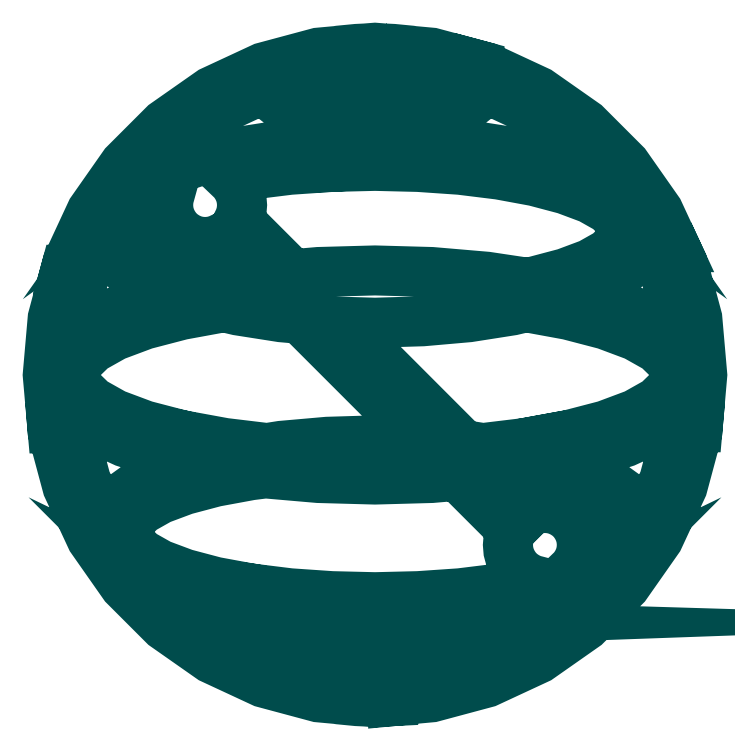
<metadata>
{"format":"dxf","ext":"dxf","renderer":"ezdxf+matplotlib","layout":"modelspace","background":"white","min_lineweight":24,"dpi":150}
</metadata>
<code>
0
SECTION
2
ENTITIES
0
POLYLINE
8
NA
70
1
66
1
0
VERTEX
8
NA
10
-2.024
20
3.898
0
VERTEX
8
NA
10
-1.961
20
3.895
0
VERTEX
8
NA
10
-1.826
20
3.882
0
VERTEX
8
NA
10
-1.807
20
3.879
0
VERTEX
8
NA
10
-1.665
20
3.866
0
VERTEX
8
NA
10
-1.3
20
3.768
0
VERTEX
8
NA
10
-1.3
20
3.613
0
VERTEX
8
NA
10
-1.303
20
3.614
0
VERTEX
8
NA
10
-1.3
20
3.6
0
VERTEX
8
NA
10
-1.312
20
3.548
0
VERTEX
8
NA
10
-1.348
20
3.497
0
VERTEX
8
NA
10
-1.407
20
3.45
0
VERTEX
8
NA
10
-1.487
20
3.407
0
VERTEX
8
NA
10
-1.586
20
3.37
0
VERTEX
8
NA
10
-1.7
20
3.34
0
VERTEX
8
NA
10
-1.826
20
3.318
0
VERTEX
8
NA
10
-1.961
20
3.305
0
VERTEX
8
NA
10
-2.1
20
3.3
0
VERTEX
8
NA
10
-2.11
20
3.3
0
VERTEX
8
NA
10
-2.106
20
3.4
0
VERTEX
8
NA
10
-2.1
20
3.4
0
VERTEX
8
NA
10
-1.996
20
3.403
0
VERTEX
8
NA
10
-1.895
20
3.412
0
VERTEX
8
NA
10
-1.8
20
3.427
0
VERTEX
8
NA
10
-1.714
20
3.447
0
VERTEX
8
NA
10
-1.64
20
3.471
0
VERTEX
8
NA
10
-1.58
20
3.5
0
VERTEX
8
NA
10
-1.536
20
3.532
0
VERTEX
8
NA
10
-1.509
20
3.565
0
VERTEX
8
NA
10
-1.5
20
3.6
0
VERTEX
8
NA
10
-1.509
20
3.635
0
VERTEX
8
NA
10
-1.536
20
3.668
0
VERTEX
8
NA
10
-1.555
20
3.682
0
VERTEX
8
NA
10
-1.691
20
3.718
0
VERTEX
8
NA
10
-2.1
20
3.754
0
VERTEX
8
NA
10
-2.509
20
3.718
0
VERTEX
8
NA
10
-2.645
20
3.682
0
VERTEX
8
NA
10
-2.664
20
3.668
0
VERTEX
8
NA
10
-2.691
20
3.635
0
VERTEX
8
NA
10
-2.7
20
3.6
0
VERTEX
8
NA
10
-2.691
20
3.565
0
VERTEX
8
NA
10
-2.664
20
3.532
0
VERTEX
8
NA
10
-2.62
20
3.5
0
VERTEX
8
NA
10
-2.56
20
3.471
0
VERTEX
8
NA
10
-2.486
20
3.447
0
VERTEX
8
NA
10
-2.4
20
3.427
0
VERTEX
8
NA
10
-2.305
20
3.412
0
VERTEX
8
NA
10
-2.204
20
3.403
0
VERTEX
8
NA
10
-2.106
20
3.4
0
VERTEX
8
NA
10
-2.11
20
3.3
0
VERTEX
8
NA
10
-2.239
20
3.305
0
VERTEX
8
NA
10
-2.374
20
3.318
0
VERTEX
8
NA
10
-2.5
20
3.34
0
VERTEX
8
NA
10
-2.614
20
3.37
0
VERTEX
8
NA
10
-2.713
20
3.407
0
VERTEX
8
NA
10
-2.793
20
3.45
0
VERTEX
8
NA
10
-2.852
20
3.497
0
VERTEX
8
NA
10
-2.888
20
3.548
0
VERTEX
8
NA
10
-2.9
20
3.6
0
VERTEX
8
NA
10
-2.897
20
3.614
0
VERTEX
8
NA
10
-2.905
20
3.612
0
VERTEX
8
NA
10
-3.277
20
3.439
0
VERTEX
8
NA
10
-3.613
20
3.203
0
VERTEX
8
NA
10
-3.903
20
2.913
0
VERTEX
8
NA
10
-3.977
20
2.808
0
VERTEX
8
NA
10
-3.919
20
2.85
0
VERTEX
8
NA
10
-3.745
20
2.933
0
VERTEX
8
NA
10
-3.745
20
2.75
0
VERTEX
8
NA
10
-3.885
20
2.671
0
VERTEX
8
NA
10
-3.971
20
2.587
0
VERTEX
8
NA
10
-4
20
2.5
0
VERTEX
8
NA
10
-3.971
20
2.413
0
VERTEX
8
NA
10
-3.885
20
2.329
0
VERTEX
8
NA
10
-3.745
20
2.25
0
VERTEX
8
NA
10
-3.555
20
2.179
0
VERTEX
8
NA
10
-3.321
20
2.117
0
VERTEX
8
NA
10
-3.262
20
2.106
0
VERTEX
8
NA
10
-2.988
20
2.147
0
VERTEX
8
NA
10
-3.284
20
2.443
0
VERTEX
8
NA
10
-3.303
20
2.434
0
VERTEX
8
NA
10
-3.351
20
2.421
0
VERTEX
8
NA
10
-3.4
20
2.417
0
VERTEX
8
NA
10
-3.449
20
2.421
0
VERTEX
8
NA
10
-3.497
20
2.434
0
VERTEX
8
NA
10
-3.541
20
2.455
0
VERTEX
8
NA
10
-3.582
20
2.483
0
VERTEX
8
NA
10
-3.617
20
2.518
0
VERTEX
8
NA
10
-3.645
20
2.559
0
VERTEX
8
NA
10
-3.666
20
2.603
0
VERTEX
8
NA
10
-3.679
20
2.651
0
VERTEX
8
NA
10
-3.683
20
2.7
0
VERTEX
8
NA
10
-3.679
20
2.749
0
VERTEX
8
NA
10
-3.671
20
2.778
0
VERTEX
8
NA
10
-3.745
20
2.75
0
VERTEX
8
NA
10
-3.745
20
2.933
0
VERTEX
8
NA
10
-3.709
20
2.95
0
VERTEX
8
NA
10
-3.45
20
3.036
0
VERTEX
8
NA
10
-3.15
20
3.106
0
VERTEX
8
NA
10
-2.818
20
3.158
0
VERTEX
8
NA
10
-2.465
20
3.189
0
VERTEX
8
NA
10
-2.43
20
3.19
0
VERTEX
8
NA
10
-2.43
20
2.992
0
VERTEX
8
NA
10
-2.75
20
2.97
0
VERTEX
8
NA
10
-3.05
20
2.933
0
VERTEX
8
NA
10
-3.206
20
2.904
0
VERTEX
8
NA
10
-3.183
20
2.882
0
VERTEX
8
NA
10
-3.155
20
2.841
0
VERTEX
8
NA
10
-3.134
20
2.797
0
VERTEX
8
NA
10
-3.121
20
2.749
0
VERTEX
8
NA
10
-3.117
20
2.7
0
VERTEX
8
NA
10
-3.121
20
2.651
0
VERTEX
8
NA
10
-3.134
20
2.603
0
VERTEX
8
NA
10
-3.143
20
2.584
0
VERTEX
8
NA
10
-2.73
20
2.171
0
VERTEX
8
NA
10
-2.534
20
2.188
0
VERTEX
8
NA
10
-2.1
20
2.2
0
VERTEX
8
NA
10
-1.666
20
2.188
0
VERTEX
8
NA
10
-1.245
20
2.152
0
VERTEX
8
NA
10
-0.938
20
2.106
0
VERTEX
8
NA
10
-0.879
20
2.117
0
VERTEX
8
NA
10
-0.645
20
2.179
0
VERTEX
8
NA
10
-0.455
20
2.25
0
VERTEX
8
NA
10
-0.315
20
2.329
0
VERTEX
8
NA
10
-0.229
20
2.413
0
VERTEX
8
NA
10
-0.2
20
2.5
0
VERTEX
8
NA
10
-0.229
20
2.587
0
VERTEX
8
NA
10
-0.315
20
2.671
0
VERTEX
8
NA
10
-0.455
20
2.75
0
VERTEX
8
NA
10
-0.645
20
2.821
0
VERTEX
8
NA
10
-0.879
20
2.883
0
VERTEX
8
NA
10
-1.15
20
2.933
0
VERTEX
8
NA
10
-1.45
20
2.97
0
VERTEX
8
NA
10
-1.77
20
2.992
0
VERTEX
8
NA
10
-2.1
20
3
0
VERTEX
8
NA
10
-2.43
20
2.992
0
VERTEX
8
NA
10
-2.43
20
3.19
0
VERTEX
8
NA
10
-2.1
20
3.2
0
VERTEX
8
NA
10
-1.735
20
3.189
0
VERTEX
8
NA
10
-1.382
20
3.158
0
VERTEX
8
NA
10
-1.05
20
3.106
0
VERTEX
8
NA
10
-0.75
20
3.036
0
VERTEX
8
NA
10
-0.491
20
2.95
0
VERTEX
8
NA
10
-0.281
20
2.85
0
VERTEX
8
NA
10
-0.223
20
2.808
0
VERTEX
8
NA
10
-0.297
20
2.913
0
VERTEX
8
NA
10
-0.587
20
3.203
0
VERTEX
8
NA
10
-0.923
20
3.439
0
VERTEX
8
NA
10
-1.295
20
3.612
0
VERTEX
8
NA
10
-1.3
20
3.613
0
VERTEX
8
NA
10
-1.3
20
3.768
0
VERTEX
8
NA
10
-1.244
20
3.753
0
VERTEX
8
NA
10
-0.848
20
3.569
0
VERTEX
8
NA
10
-0.49
20
3.318
0
VERTEX
8
NA
10
-0.182
20
3.01
0
VERTEX
8
NA
10
0.069
20
2.652
0
VERTEX
8
NA
10
0.196
20
2.378
0
VERTEX
8
NA
10
0.031
20
2.378
0
VERTEX
8
NA
10
-0.009
20
2.465
0
VERTEX
8
NA
10
-0.032
20
2.378
0
VERTEX
8
NA
10
-0.127
20
2.261
0
VERTEX
8
NA
10
-0.281
20
2.15
0
VERTEX
8
NA
10
-0.491
20
2.05
0
VERTEX
8
NA
10
-0.559
20
2.028
0
VERTEX
8
NA
10
-0.493
20
2.013
0
VERTEX
8
NA
10
-0.185
20
1.914
0
VERTEX
8
NA
10
0.065
20
1.8
0
VERTEX
8
NA
10
0.229
20
1.687
0
VERTEX
8
NA
10
0.218
20
1.809
0
VERTEX
8
NA
10
0.112
20
2.205
0
VERTEX
8
NA
10
0.031
20
2.378
0
VERTEX
8
NA
10
0.196
20
2.378
0
VERTEX
8
NA
10
0.253
20
2.256
0
VERTEX
8
NA
10
0.366
20
1.835
0
VERTEX
8
NA
10
0.404
20
1.4
0
VERTEX
8
NA
10
0.369
20
1
0
VERTEX
8
NA
10
0.219
20
1
0
VERTEX
8
NA
10
0.229
20
1.113
0
VERTEX
8
NA
10
0.065
20
1
0
VERTEX
8
NA
10
-0.185
20
0.886
0
VERTEX
8
NA
10
-0.493
20
0.787
0
VERTEX
8
NA
10
-0.738
20
0.732
0
VERTEX
8
NA
10
-0.786
20
0.91
0
VERTEX
8
NA
10
-0.622
20
0.94
0
VERTEX
8
NA
10
-0.338
20
1.014
0
VERTEX
8
NA
10
-0.108
20
1.1
0
VERTEX
8
NA
10
0.061
20
1.195
0
VERTEX
8
NA
10
0.165
20
1.296
0
VERTEX
8
NA
10
0.2
20
1.4
0
VERTEX
8
NA
10
0.165
20
1.504
0
VERTEX
8
NA
10
0.061
20
1.605
0
VERTEX
8
NA
10
-0.108
20
1.7
0
VERTEX
8
NA
10
-0.338
20
1.786
0
VERTEX
8
NA
10
-0.622
20
1.86
0
VERTEX
8
NA
10
-0.944
20
1.919
0
VERTEX
8
NA
10
-1.05
20
1.894
0
VERTEX
8
NA
10
-1.382
20
1.842
0
VERTEX
8
NA
10
-1.735
20
1.811
0
VERTEX
8
NA
10
-2.1
20
1.8
0
VERTEX
8
NA
10
-2.366
20
1.808
0
VERTEX
8
NA
10
-1.42
20
0.861
0
VERTEX
8
NA
10
-1.382
20
0.858
0
VERTEX
8
NA
10
-1.274
20
0.841
0
VERTEX
8
NA
10
-0.95
20
0.88
0
VERTEX
8
NA
10
-0.786
20
0.91
0
VERTEX
8
NA
10
-0.738
20
0.732
0
VERTEX
8
NA
10
-0.491
20
0.65
0
VERTEX
8
NA
10
-0.281
20
0.55
0
VERTEX
8
NA
10
-0.127
20
0.439
0
VERTEX
8
NA
10
-0.032
20
0.322
0
VERTEX
8
NA
10
-0.026
20
0.299
0
VERTEX
8
NA
10
0.112
20
0.595
0
VERTEX
8
NA
10
0.218
20
0.991
0
VERTEX
8
NA
10
0.219
20
1
0
VERTEX
8
NA
10
0.369
20
1
0
VERTEX
8
NA
10
0.366
20
0.965
0
VERTEX
8
NA
10
0.253
20
0.544
0
VERTEX
8
NA
10
0.069
20
0.148
0
VERTEX
8
NA
10
-0.182
20
-0.21
0
VERTEX
8
NA
10
-0.49
20
-0.518
0
VERTEX
8
NA
10
-0.848
20
-0.769
0
VERTEX
8
NA
10
-1.244
20
-0.953
0
VERTEX
8
NA
10
-1.665
20
-1.066
0
VERTEX
8
NA
10
-1.807
20
-1.079
0
VERTEX
8
NA
10
-1.826
20
-1.082
0
VERTEX
8
NA
10
-1.961
20
-1.095
0
VERTEX
8
NA
10
-1.961
20
-0.942
0
VERTEX
8
NA
10
-1.691
20
-0.918
0
VERTEX
8
NA
10
-1.555
20
-0.882
0
VERTEX
8
NA
10
-1.536
20
-0.868
0
VERTEX
8
NA
10
-1.509
20
-0.835
0
VERTEX
8
NA
10
-1.5
20
-0.8
0
VERTEX
8
NA
10
-1.509
20
-0.765
0
VERTEX
8
NA
10
-1.536
20
-0.732
0
VERTEX
8
NA
10
-1.58
20
-0.7
0
VERTEX
8
NA
10
-1.64
20
-0.671
0
VERTEX
8
NA
10
-1.714
20
-0.647
0
VERTEX
8
NA
10
-1.8
20
-0.627
0
VERTEX
8
NA
10
-1.895
20
-0.612
0
VERTEX
8
NA
10
-1.996
20
-0.603
0
VERTEX
8
NA
10
-2.094
20
-0.6
0
VERTEX
8
NA
10
-2.09
20
-0.5
0
VERTEX
8
NA
10
-1.961
20
-0.505
0
VERTEX
8
NA
10
-1.826
20
-0.518
0
VERTEX
8
NA
10
-1.7
20
-0.54
0
VERTEX
8
NA
10
-1.586
20
-0.57
0
VERTEX
8
NA
10
-1.487
20
-0.607
0
VERTEX
8
NA
10
-1.407
20
-0.65
0
VERTEX
8
NA
10
-1.348
20
-0.697
0
VERTEX
8
NA
10
-1.312
20
-0.748
0
VERTEX
8
NA
10
-1.3
20
-0.8
0
VERTEX
8
NA
10
-1.303
20
-0.814
0
VERTEX
8
NA
10
-1.295
20
-0.812
0
VERTEX
8
NA
10
-0.923
20
-0.639
0
VERTEX
8
NA
10
-0.587
20
-0.403
0
VERTEX
8
NA
10
-0.381
20
-0.197
0
VERTEX
8
NA
10
-0.491
20
-0.25
0
VERTEX
8
NA
10
-0.75
20
-0.336
0
VERTEX
8
NA
10
-1.05
20
-0.406
0
VERTEX
8
NA
10
-1.382
20
-0.458
0
VERTEX
8
NA
10
-1.735
20
-0.489
0
VERTEX
8
NA
10
-2.1
20
-0.5
0
VERTEX
8
NA
10
-2.09
20
-0.5
0
VERTEX
8
NA
10
-2.094
20
-0.6
0
VERTEX
8
NA
10
-2.1
20
-0.6
0
VERTEX
8
NA
10
-2.204
20
-0.603
0
VERTEX
8
NA
10
-2.305
20
-0.612
0
VERTEX
8
NA
10
-2.4
20
-0.627
0
VERTEX
8
NA
10
-2.465
20
-0.642
0
VERTEX
8
NA
10
-2.465
20
-0.534
0
VERTEX
8
NA
10
-2.374
20
-0.518
0
VERTEX
8
NA
10
-2.239
20
-0.505
0
VERTEX
8
NA
10
-2.1
20
-0.5
0
VERTEX
8
NA
10
-2.465
20
-0.489
0
VERTEX
8
NA
10
-2.818
20
-0.458
0
VERTEX
8
NA
10
-3.05
20
-0.422
0
VERTEX
8
NA
10
-3.05
20
-0.233
0
VERTEX
8
NA
10
-2.75
20
-0.27
0
VERTEX
8
NA
10
-2.43
20
-0.292
0
VERTEX
8
NA
10
-2.1
20
-0.3
0
VERTEX
8
NA
10
-1.77
20
-0.292
0
VERTEX
8
NA
10
-1.45
20
-0.27
0
VERTEX
8
NA
10
-1.15
20
-0.233
0
VERTEX
8
NA
10
-0.879
20
-0.183
0
VERTEX
8
NA
10
-0.855
20
-0.177
0
VERTEX
8
NA
10
-0.897
20
-0.166
0
VERTEX
8
NA
10
-0.941
20
-0.145
0
VERTEX
8
NA
10
-0.982
20
-0.117
0
VERTEX
8
NA
10
-1.017
20
-0.082
0
VERTEX
8
NA
10
-1.045
20
-0.041
0
VERTEX
8
NA
10
-1.066
20
0.003
0
VERTEX
8
NA
10
-1.079
20
0.051
0
VERTEX
8
NA
10
-1.083
20
0.1
0
VERTEX
8
NA
10
-1.079
20
0.149
0
VERTEX
8
NA
10
-1.066
20
0.197
0
VERTEX
8
NA
10
-1.057
20
0.216
0
VERTEX
8
NA
10
-0.916
20
0.357
0
VERTEX
8
NA
10
-0.897
20
0.366
0
VERTEX
8
NA
10
-0.849
20
0.379
0
VERTEX
8
NA
10
-0.8
20
0.383
0
VERTEX
8
NA
10
-0.751
20
0.379
0
VERTEX
8
NA
10
-0.703
20
0.366
0
VERTEX
8
NA
10
-0.659
20
0.345
0
VERTEX
8
NA
10
-0.618
20
0.317
0
VERTEX
8
NA
10
-0.583
20
0.282
0
VERTEX
8
NA
10
-0.555
20
0.241
0
VERTEX
8
NA
10
-0.534
20
0.197
0
VERTEX
8
NA
10
-0.521
20
0.149
0
VERTEX
8
NA
10
-0.517
20
0.1
0
VERTEX
8
NA
10
-0.521
20
0.051
0
VERTEX
8
NA
10
-0.534
20
0.003
0
VERTEX
8
NA
10
-0.555
20
-0.041
0
VERTEX
8
NA
10
-0.583
20
-0.082
0
VERTEX
8
NA
10
-0.61
20
-0.108
0
VERTEX
8
NA
10
-0.455
20
-0.05
0
VERTEX
8
NA
10
-0.315
20
0.029
0
VERTEX
8
NA
10
-0.229
20
0.113
0
VERTEX
8
NA
10
-0.2
20
0.2
0
VERTEX
8
NA
10
-0.229
20
0.287
0
VERTEX
8
NA
10
-0.315
20
0.371
0
VERTEX
8
NA
10
-0.455
20
0.45
0
VERTEX
8
NA
10
-0.645
20
0.521
0
VERTEX
8
NA
10
-0.879
20
0.583
0
VERTEX
8
NA
10
-1.15
20
0.633
0
VERTEX
8
NA
10
-1.197
20
0.639
0
VERTEX
8
NA
10
-0.916
20
0.357
0
VERTEX
8
NA
10
-1.057
20
0.216
0
VERTEX
8
NA
10
-1.47
20
0.629
0
VERTEX
8
NA
10
-1.666
20
0.612
0
VERTEX
8
NA
10
-2.1
20
0.6
0
VERTEX
8
NA
10
-2.534
20
0.612
0
VERTEX
8
NA
10
-2.938
20
0.647
0
VERTEX
8
NA
10
-3.05
20
0.633
0
VERTEX
8
NA
10
-3.321
20
0.583
0
VERTEX
8
NA
10
-3.555
20
0.521
0
VERTEX
8
NA
10
-3.745
20
0.45
0
VERTEX
8
NA
10
-3.885
20
0.371
0
VERTEX
8
NA
10
-3.971
20
0.287
0
VERTEX
8
NA
10
-4
20
0.2
0
VERTEX
8
NA
10
-3.971
20
0.113
0
VERTEX
8
NA
10
-3.885
20
0.029
0
VERTEX
8
NA
10
-3.745
20
-0.05
0
VERTEX
8
NA
10
-3.555
20
-0.121
0
VERTEX
8
NA
10
-3.321
20
-0.183
0
VERTEX
8
NA
10
-3.05
20
-0.233
0
VERTEX
8
NA
10
-3.05
20
-0.422
0
VERTEX
8
NA
10
-3.15
20
-0.406
0
VERTEX
8
NA
10
-3.45
20
-0.336
0
VERTEX
8
NA
10
-3.709
20
-0.25
0
VERTEX
8
NA
10
-3.819
20
-0.197
0
VERTEX
8
NA
10
-3.613
20
-0.403
0
VERTEX
8
NA
10
-3.277
20
-0.639
0
VERTEX
8
NA
10
-2.905
20
-0.812
0
VERTEX
8
NA
10
-2.897
20
-0.814
0
VERTEX
8
NA
10
-2.9
20
-0.8
0
VERTEX
8
NA
10
-2.888
20
-0.748
0
VERTEX
8
NA
10
-2.852
20
-0.697
0
VERTEX
8
NA
10
-2.793
20
-0.65
0
VERTEX
8
NA
10
-2.713
20
-0.607
0
VERTEX
8
NA
10
-2.614
20
-0.57
0
VERTEX
8
NA
10
-2.5
20
-0.54
0
VERTEX
8
NA
10
-2.465
20
-0.534
0
VERTEX
8
NA
10
-2.465
20
-0.642
0
VERTEX
8
NA
10
-2.486
20
-0.647
0
VERTEX
8
NA
10
-2.56
20
-0.671
0
VERTEX
8
NA
10
-2.62
20
-0.7
0
VERTEX
8
NA
10
-2.664
20
-0.732
0
VERTEX
8
NA
10
-2.691
20
-0.765
0
VERTEX
8
NA
10
-2.7
20
-0.8
0
VERTEX
8
NA
10
-2.691
20
-0.835
0
VERTEX
8
NA
10
-2.664
20
-0.868
0
VERTEX
8
NA
10
-2.645
20
-0.882
0
VERTEX
8
NA
10
-2.509
20
-0.918
0
VERTEX
8
NA
10
-2.1
20
-0.954
0
VERTEX
8
NA
10
-1.961
20
-0.942
0
VERTEX
8
NA
10
-1.961
20
-1.095
0
VERTEX
8
NA
10
-2.024
20
-1.098
0
VERTEX
8
NA
10
-2.1
20
-1.104
0
VERTEX
8
NA
10
-2.176
20
-1.098
0
VERTEX
8
NA
10
-2.239
20
-1.095
0
VERTEX
8
NA
10
-2.374
20
-1.082
0
VERTEX
8
NA
10
-2.393
20
-1.079
0
VERTEX
8
NA
10
-2.535
20
-1.066
0
VERTEX
8
NA
10
-2.956
20
-0.953
0
VERTEX
8
NA
10
-3.352
20
-0.769
0
VERTEX
8
NA
10
-3.71
20
-0.518
0
VERTEX
8
NA
10
-4.018
20
-0.21
0
VERTEX
8
NA
10
-4.269
20
0.148
0
VERTEX
8
NA
10
-4.453
20
0.544
0
VERTEX
8
NA
10
-4.566
20
0.965
0
VERTEX
8
NA
10
-4.568
20
0.991
0
VERTEX
8
NA
10
-4.418
20
0.991
0
VERTEX
8
NA
10
-4.312
20
0.595
0
VERTEX
8
NA
10
-4.174
20
0.299
0
VERTEX
8
NA
10
-4.168
20
0.322
0
VERTEX
8
NA
10
-4.073
20
0.439
0
VERTEX
8
NA
10
-3.919
20
0.55
0
VERTEX
8
NA
10
-3.709
20
0.65
0
VERTEX
8
NA
10
-3.462
20
0.732
0
VERTEX
8
NA
10
-3.578
20
0.758
0
VERTEX
8
NA
10
-3.578
20
0.94
0
VERTEX
8
NA
10
-3.25
20
0.88
0
VERTEX
8
NA
10
-2.926
20
0.841
0
VERTEX
8
NA
10
-2.818
20
0.858
0
VERTEX
8
NA
10
-2.465
20
0.889
0
VERTEX
8
NA
10
-2.1
20
0.9
0
VERTEX
8
NA
10
-1.735
20
0.889
0
VERTEX
8
NA
10
-1.73
20
0.889
0
VERTEX
8
NA
10
-2.67
20
1.829
0
VERTEX
8
NA
10
-2.818
20
1.842
0
VERTEX
8
NA
10
-3.15
20
1.894
0
VERTEX
8
NA
10
-3.256
20
1.919
0
VERTEX
8
NA
10
-3.578
20
1.86
0
VERTEX
8
NA
10
-3.862
20
1.786
0
VERTEX
8
NA
10
-4.092
20
1.7
0
VERTEX
8
NA
10
-4.261
20
1.605
0
VERTEX
8
NA
10
-4.365
20
1.504
0
VERTEX
8
NA
10
-4.4
20
1.4
0
VERTEX
8
NA
10
-4.365
20
1.296
0
VERTEX
8
NA
10
-4.261
20
1.195
0
VERTEX
8
NA
10
-4.092
20
1.1
0
VERTEX
8
NA
10
-3.862
20
1.014
0
VERTEX
8
NA
10
-3.578
20
0.94
0
VERTEX
8
NA
10
-3.578
20
0.758
0
VERTEX
8
NA
10
-3.707
20
0.787
0
VERTEX
8
NA
10
-4.015
20
0.886
0
VERTEX
8
NA
10
-4.265
20
1
0
VERTEX
8
NA
10
-4.429
20
1.113
0
VERTEX
8
NA
10
-4.418
20
0.991
0
VERTEX
8
NA
10
-4.568
20
0.991
0
VERTEX
8
NA
10
-4.604
20
1.4
0
VERTEX
8
NA
10
-4.566
20
1.835
0
VERTEX
8
NA
10
-4.467
20
2.205
0
VERTEX
8
NA
10
-4.312
20
2.205
0
VERTEX
8
NA
10
-4.418
20
1.809
0
VERTEX
8
NA
10
-4.429
20
1.687
0
VERTEX
8
NA
10
-4.265
20
1.8
0
VERTEX
8
NA
10
-4.015
20
1.914
0
VERTEX
8
NA
10
-3.707
20
2.013
0
VERTEX
8
NA
10
-3.641
20
2.028
0
VERTEX
8
NA
10
-3.709
20
2.05
0
VERTEX
8
NA
10
-3.919
20
2.15
0
VERTEX
8
NA
10
-4.073
20
2.261
0
VERTEX
8
NA
10
-4.168
20
2.378
0
VERTEX
8
NA
10
-4.191
20
2.465
0
VERTEX
8
NA
10
-4.312
20
2.205
0
VERTEX
8
NA
10
-4.467
20
2.205
0
VERTEX
8
NA
10
-4.453
20
2.256
0
VERTEX
8
NA
10
-4.269
20
2.652
0
VERTEX
8
NA
10
-4.018
20
3.01
0
VERTEX
8
NA
10
-3.71
20
3.318
0
VERTEX
8
NA
10
-3.352
20
3.569
0
VERTEX
8
NA
10
-2.956
20
3.753
0
VERTEX
8
NA
10
-2.535
20
3.866
0
VERTEX
8
NA
10
-2.393
20
3.879
0
VERTEX
8
NA
10
-2.374
20
3.882
0
VERTEX
8
NA
10
-2.239
20
3.895
0
VERTEX
8
NA
10
-2.176
20
3.898
0
VERTEX
8
NA
10
-2.1
20
3.904
0
SEQEND
0
ENDSEC
0
EOF

</code>
